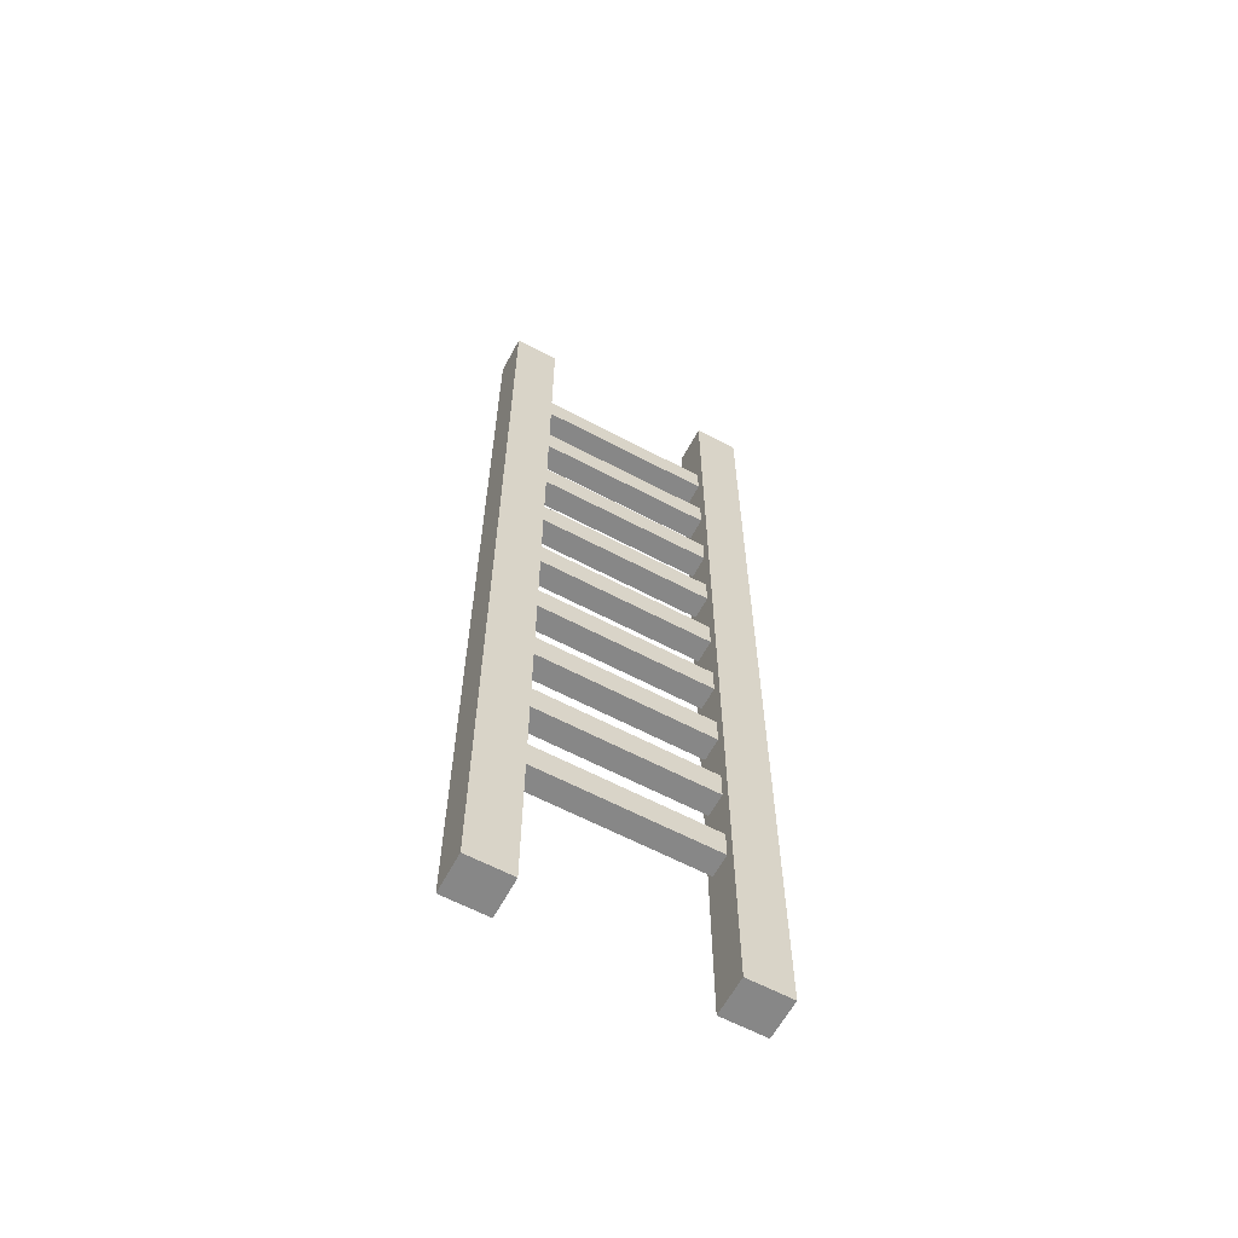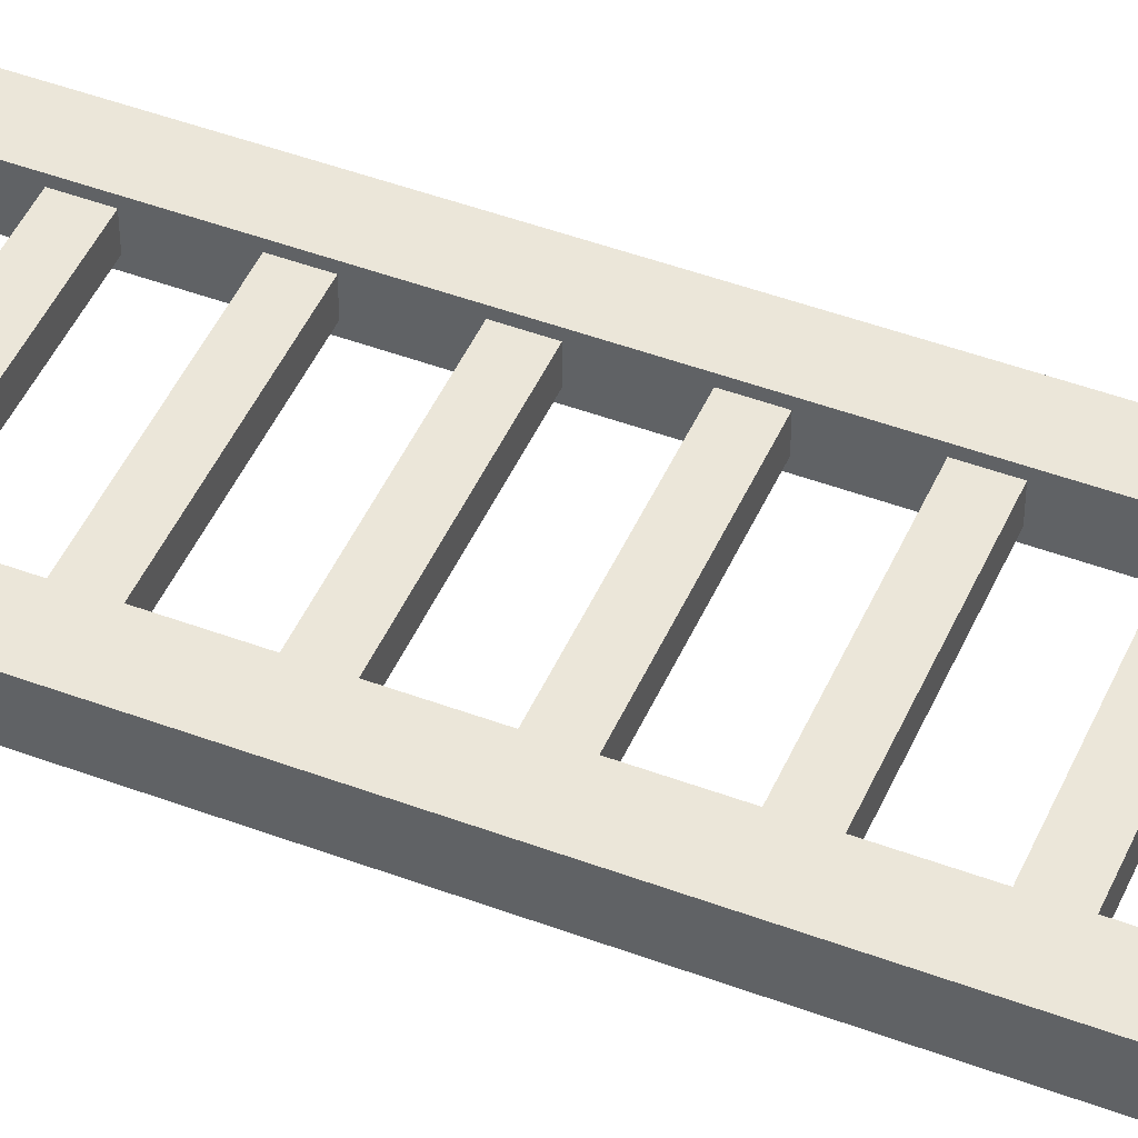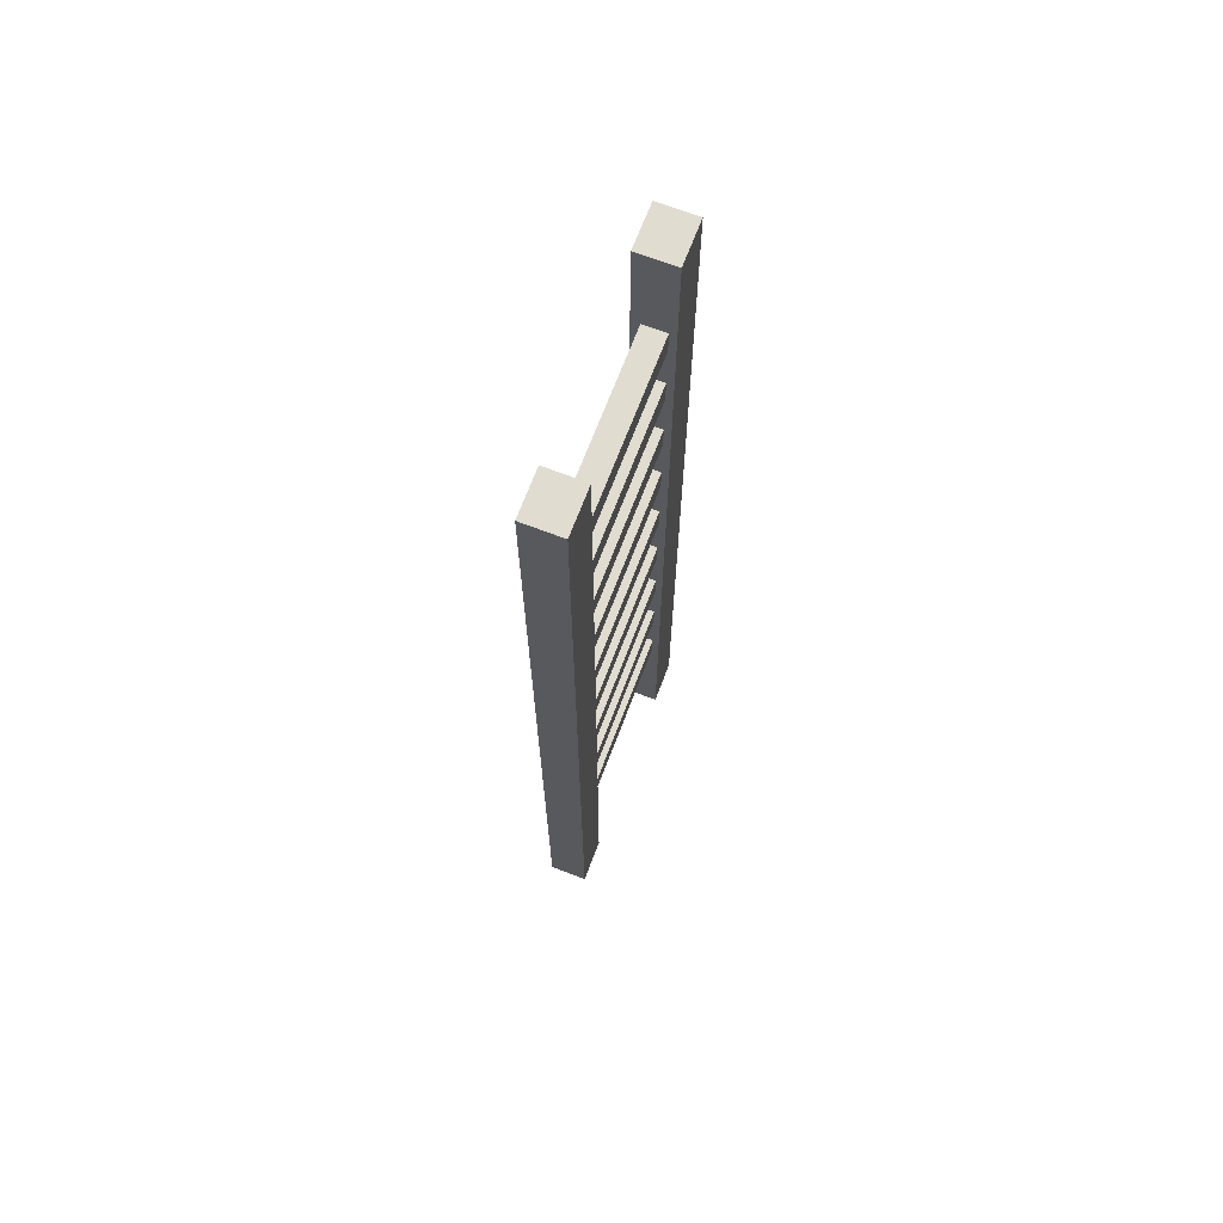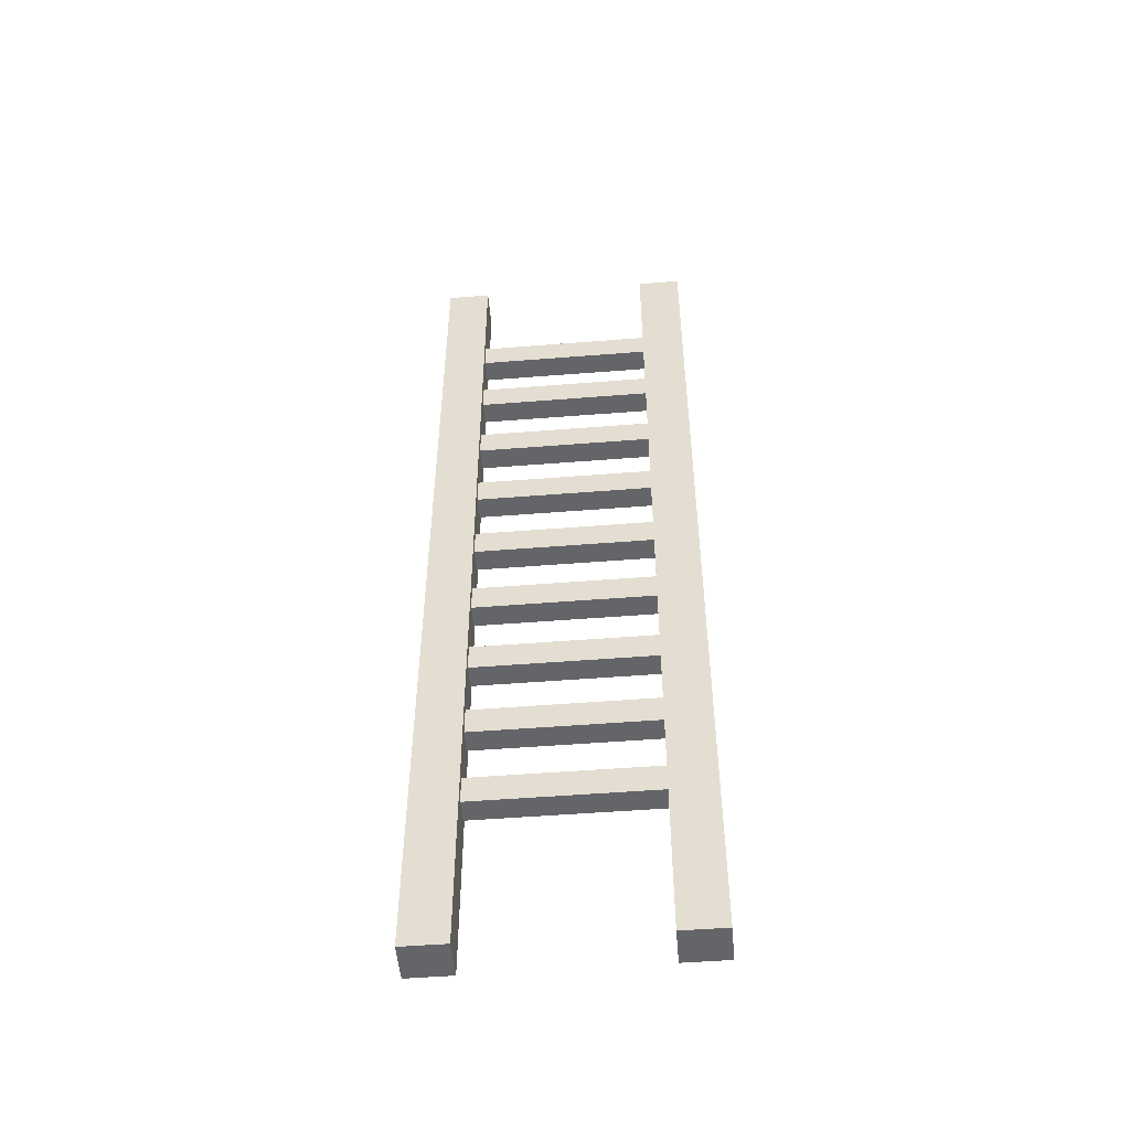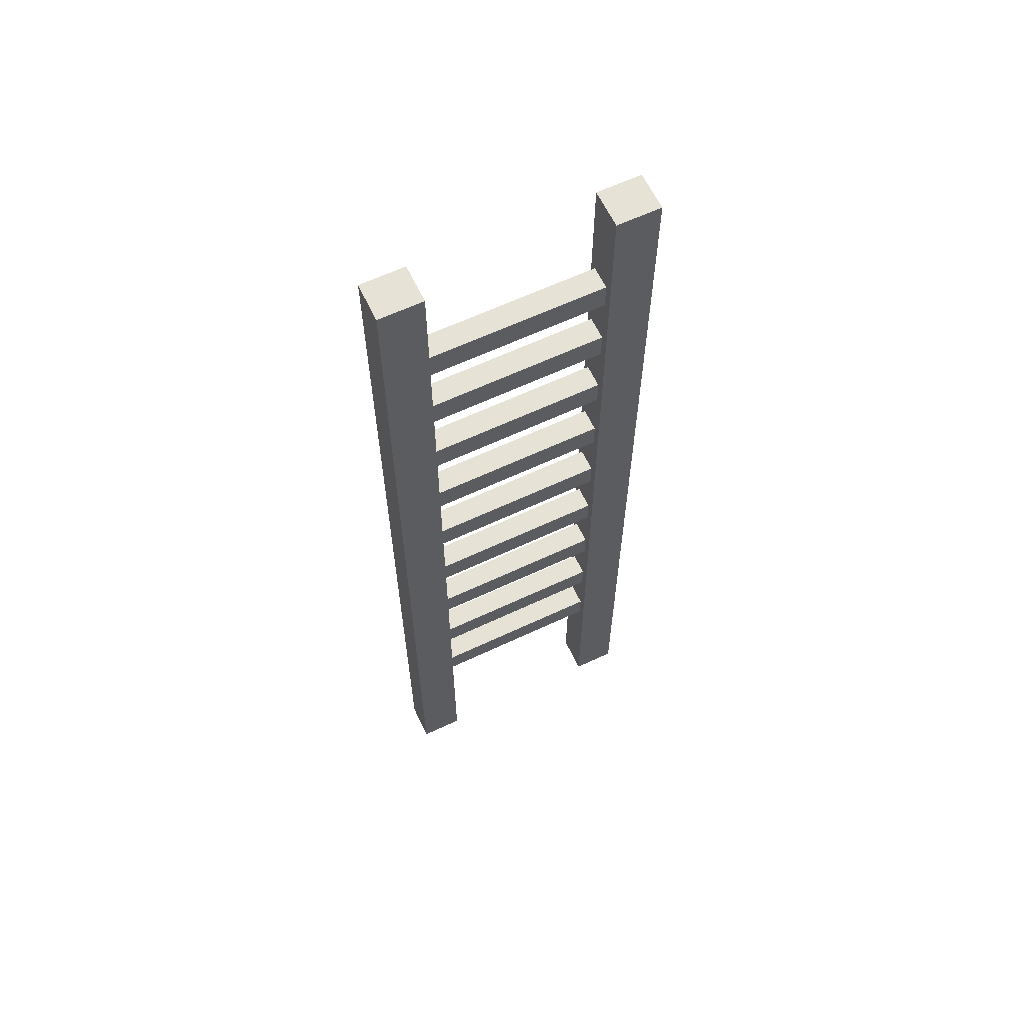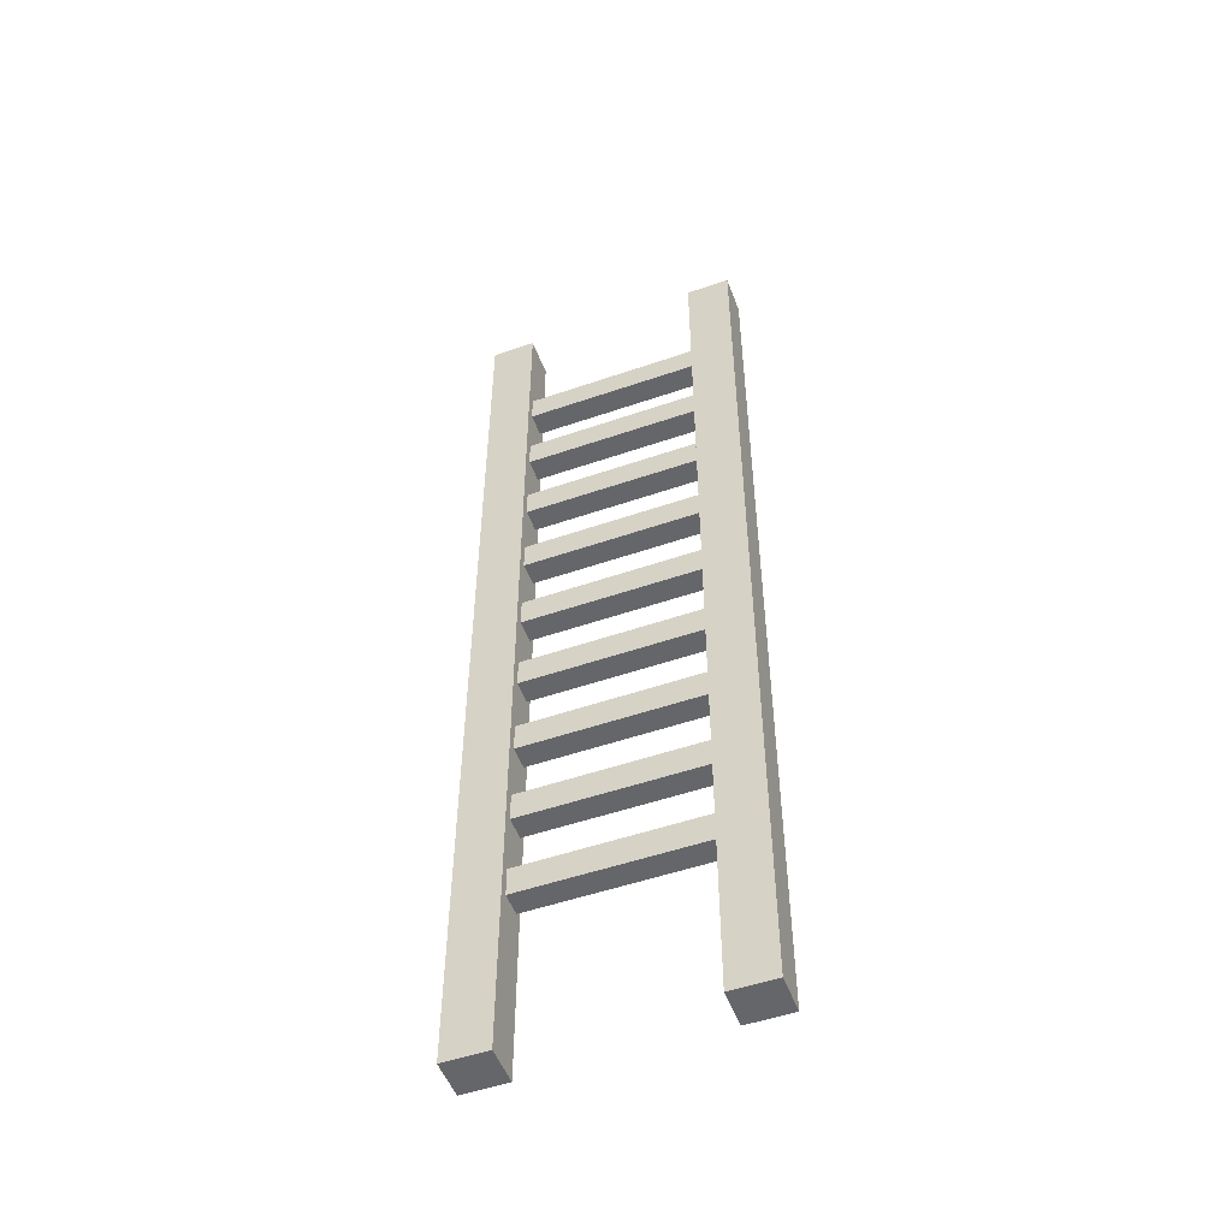
<metadata>
{"format":"obj","ext":"obj","renderer":"f3d","projection":"perspective","resolution":1024,"background":"white","views":[{"elev":-62.3,"azim":151.8,"up":"+Y"},{"elev":47.0,"azim":113.0,"up":"+Z"},{"elev":69.7,"azim":-69.1,"up":"+Y"},{"elev":-51.6,"azim":-175.1,"up":"+Y"},{"elev":63.0,"azim":154.6,"up":"+Y"},{"elev":-51.8,"azim":-159.6,"up":"+Y"}]}
</metadata>
<code>
o polySurface3_Untitled.017
v 0.08273 -0.000297 0.2922
v 0.09056 -0.000297 0.2922
v 0.08273 0.1761 0.2922
v 0.09056 0.1761 0.2922
v 0.08273 0.1761 0.2854
v 0.09056 0.1761 0.2854
v 0.08273 -0.000297 0.2854
v 0.09056 -0.000297 0.2854
v 0.04312 -0.000297 0.2922
v 0.05096 -0.000297 0.2922
v 0.04312 0.1761 0.2922
v 0.05096 0.1761 0.2922
v 0.04312 0.1761 0.2854
v 0.05096 0.1761 0.2854
v 0.04312 -0.000297 0.2854
v 0.05096 -0.000297 0.2854
v 0.04862 0.1064 0.291
v 0.08328 0.1064 0.291
v 0.04862 0.1116 0.291
v 0.08328 0.1116 0.291
v 0.04862 0.1116 0.2869
v 0.08328 0.1116 0.2869
v 0.04862 0.1064 0.2869
v 0.08328 0.1064 0.2869
v 0.04862 0.09098 0.291
v 0.08328 0.09098 0.291
v 0.04862 0.09616 0.291
v 0.08328 0.09616 0.291
v 0.04862 0.09616 0.2869
v 0.08328 0.09616 0.2869
v 0.04862 0.09098 0.2869
v 0.08328 0.09098 0.2869
v 0.04862 0.07551 0.291
v 0.08328 0.07551 0.291
v 0.04862 0.0807 0.291
v 0.08328 0.0807 0.291
v 0.04862 0.0807 0.2869
v 0.08328 0.0807 0.2869
v 0.04862 0.07551 0.2869
v 0.08328 0.07551 0.2869
v 0.04862 0.06005 0.291
v 0.08328 0.06005 0.291
v 0.04862 0.06524 0.291
v 0.08328 0.06524 0.291
v 0.04862 0.06524 0.2869
v 0.08328 0.06524 0.2869
v 0.04862 0.06005 0.2869
v 0.08328 0.06005 0.2869
v 0.04862 0.04459 0.291
v 0.08328 0.04459 0.291
v 0.04862 0.04977 0.291
v 0.08328 0.04977 0.291
v 0.04862 0.04977 0.2869
v 0.08328 0.04977 0.2869
v 0.04862 0.04459 0.2869
v 0.08328 0.04459 0.2869
v 0.04862 0.02913 0.291
v 0.08328 0.02913 0.291
v 0.04862 0.03431 0.291
v 0.08328 0.03431 0.291
v 0.04862 0.03431 0.2869
v 0.08328 0.03431 0.2869
v 0.04862 0.02913 0.2869
v 0.08328 0.02913 0.2869
v 0.04862 0.1523 0.291
v 0.08328 0.1523 0.291
v 0.04862 0.1575 0.291
v 0.08328 0.1575 0.291
v 0.04862 0.1575 0.2869
v 0.08328 0.1575 0.2869
v 0.04862 0.1523 0.2869
v 0.08328 0.1523 0.2869
v 0.04862 0.1374 0.291
v 0.08328 0.1374 0.291
v 0.04862 0.1425 0.291
v 0.08328 0.1425 0.291
v 0.04862 0.1425 0.2869
v 0.08328 0.1425 0.2869
v 0.04862 0.1374 0.2869
v 0.08328 0.1374 0.2869
v 0.04862 0.1219 0.291
v 0.08328 0.1219 0.291
v 0.04862 0.1271 0.291
v 0.08328 0.1271 0.291
v 0.04862 0.1271 0.2869
v 0.08328 0.1271 0.2869
v 0.04862 0.1219 0.2869
v 0.08328 0.1219 0.2869
f 1 2 4 3
f 3 4 6 5
f 5 6 8 7
f 7 8 2 1
f 2 8 6 4
f 7 1 3 5
f 9 10 12 11
f 11 12 14 13
f 13 14 16 15
f 15 16 10 9
f 10 16 14 12
f 15 9 11 13
f 17 18 20 19
f 19 20 22 21
f 21 22 24 23
f 23 24 18 17
f 18 24 22 20
f 23 17 19 21
f 25 26 28 27
f 27 28 30 29
f 29 30 32 31
f 31 32 26 25
f 26 32 30 28
f 31 25 27 29
f 33 34 36 35
f 35 36 38 37
f 37 38 40 39
f 39 40 34 33
f 34 40 38 36
f 39 33 35 37
f 41 42 44 43
f 43 44 46 45
f 45 46 48 47
f 47 48 42 41
f 42 48 46 44
f 47 41 43 45
f 49 50 52 51
f 51 52 54 53
f 53 54 56 55
f 55 56 50 49
f 50 56 54 52
f 55 49 51 53
f 57 58 60 59
f 59 60 62 61
f 61 62 64 63
f 63 64 58 57
f 58 64 62 60
f 63 57 59 61
f 65 66 68 67
f 67 68 70 69
f 69 70 72 71
f 71 72 66 65
f 66 72 70 68
f 71 65 67 69
f 73 74 76 75
f 75 76 78 77
f 77 78 80 79
f 79 80 74 73
f 74 80 78 76
f 79 73 75 77
f 81 82 84 83
f 83 84 86 85
f 85 86 88 87
f 87 88 82 81
f 82 88 86 84
f 87 81 83 85

</code>
